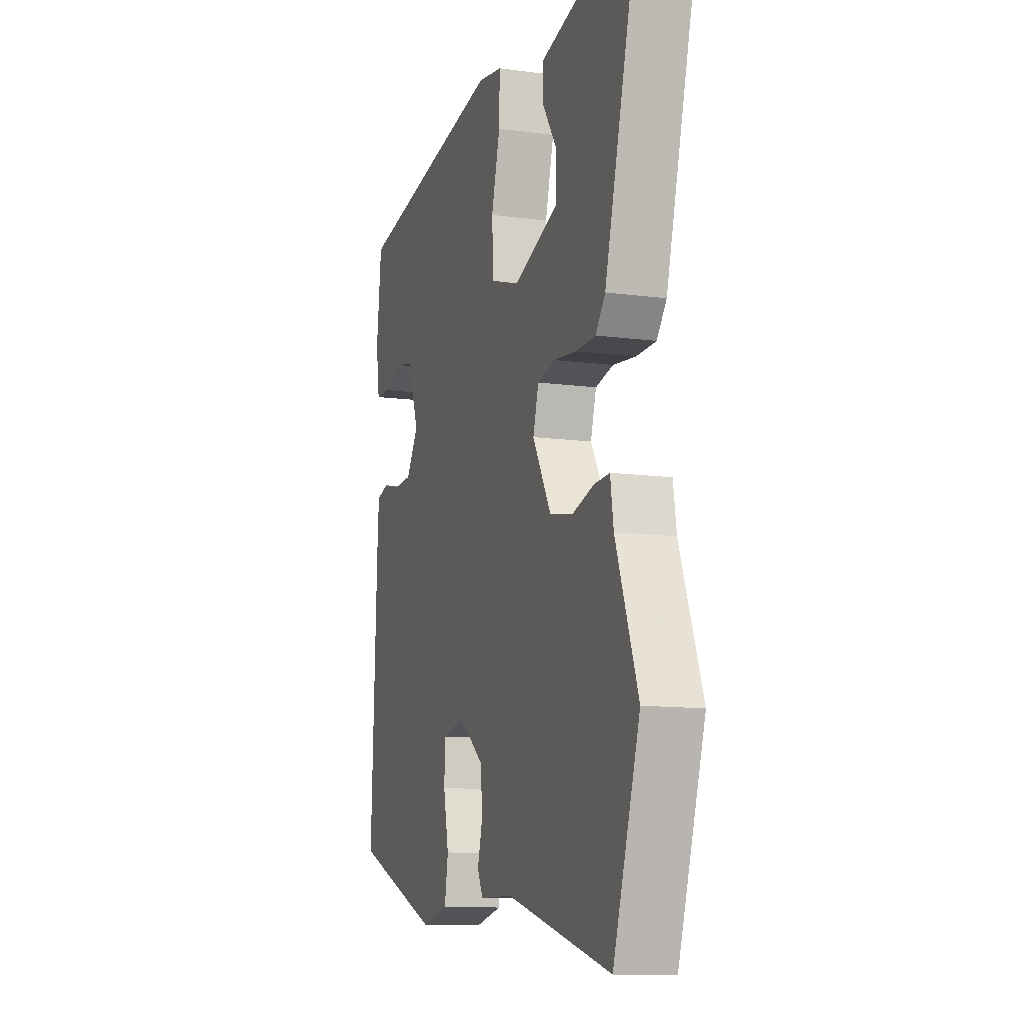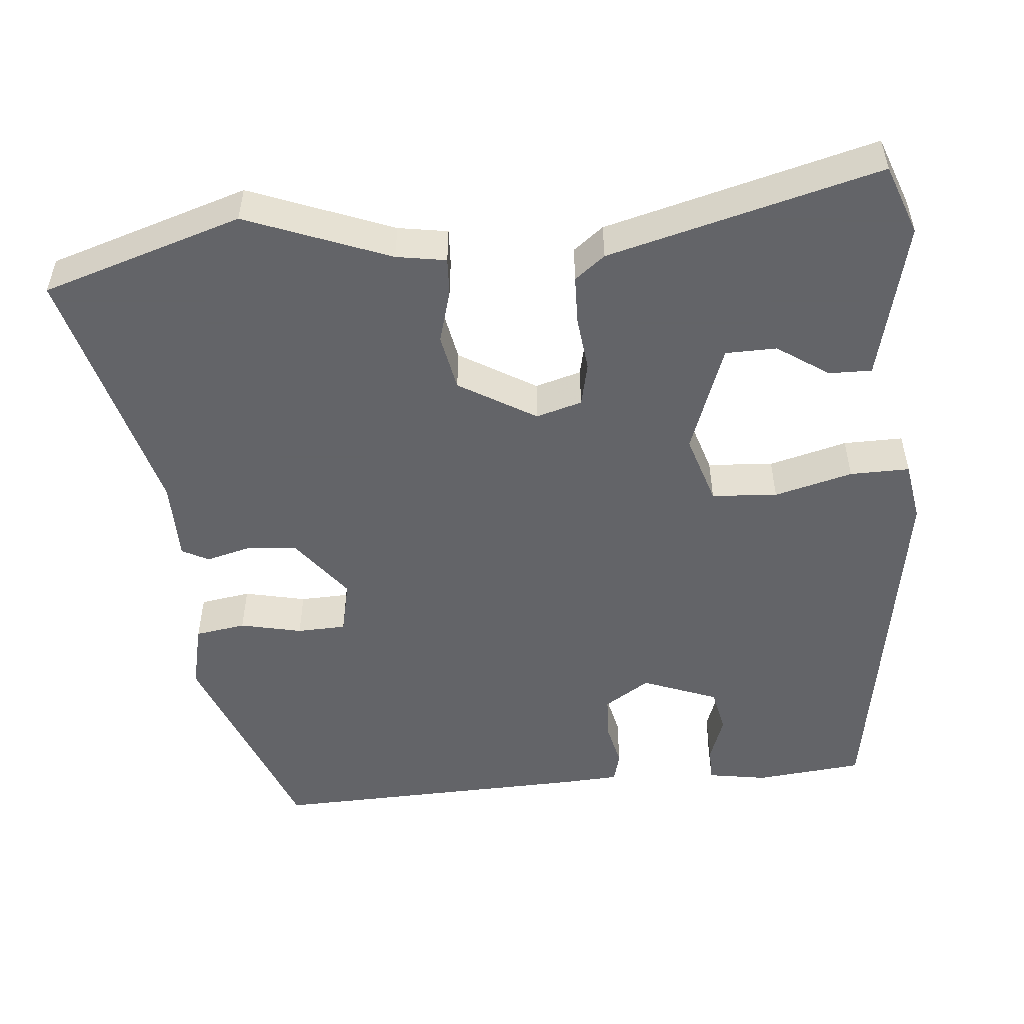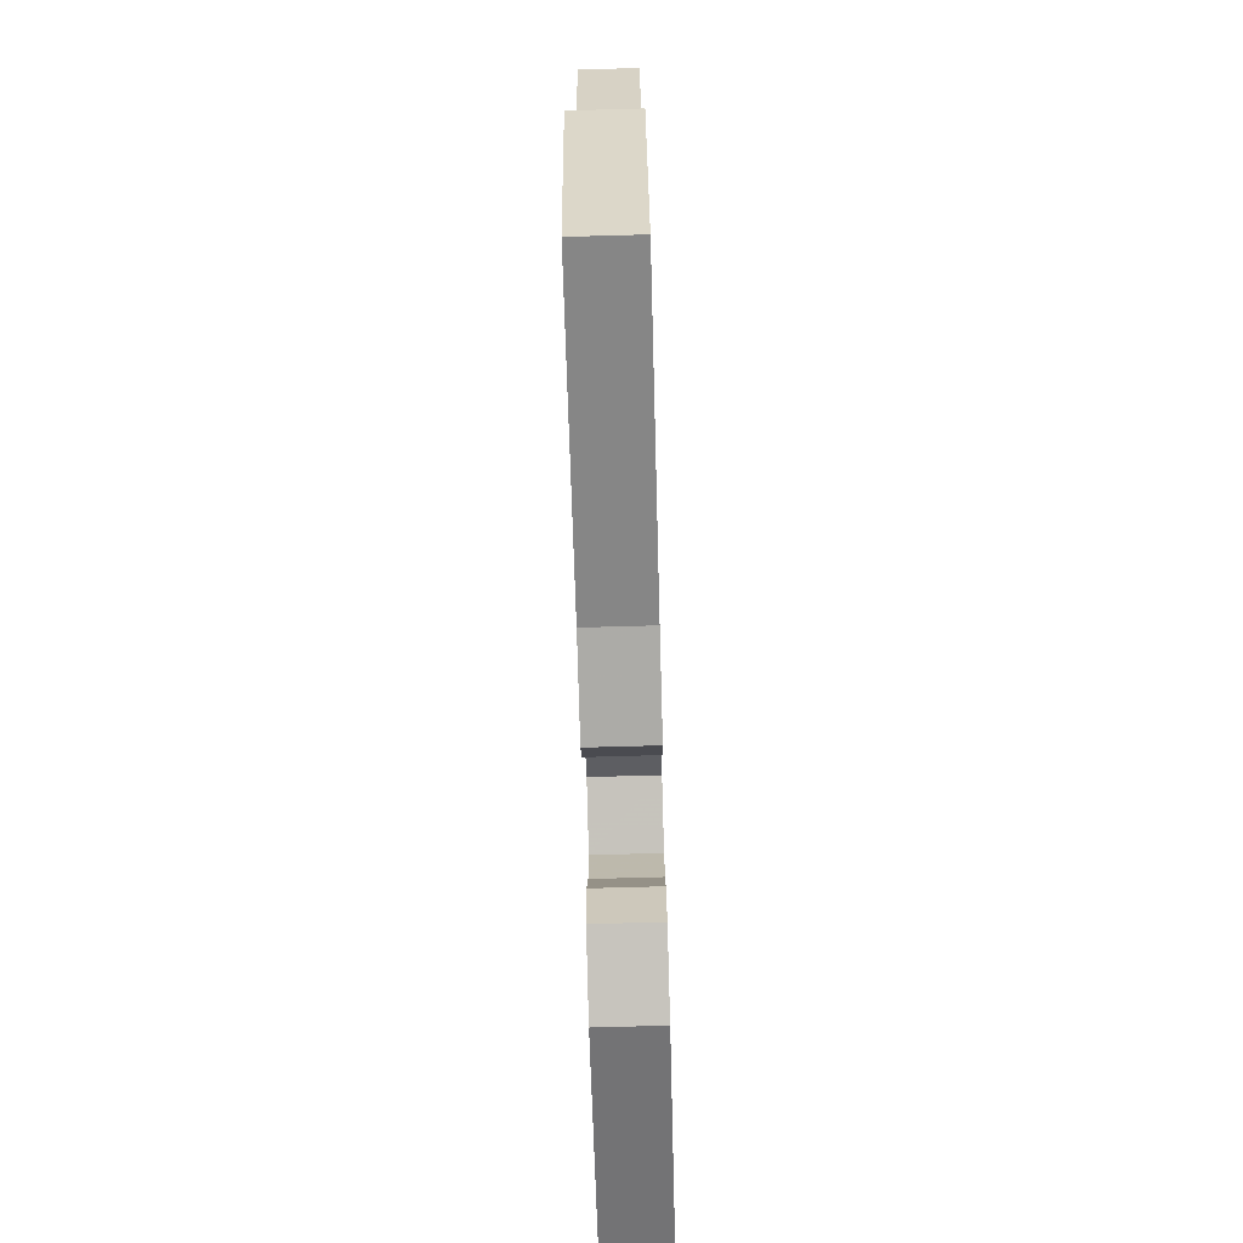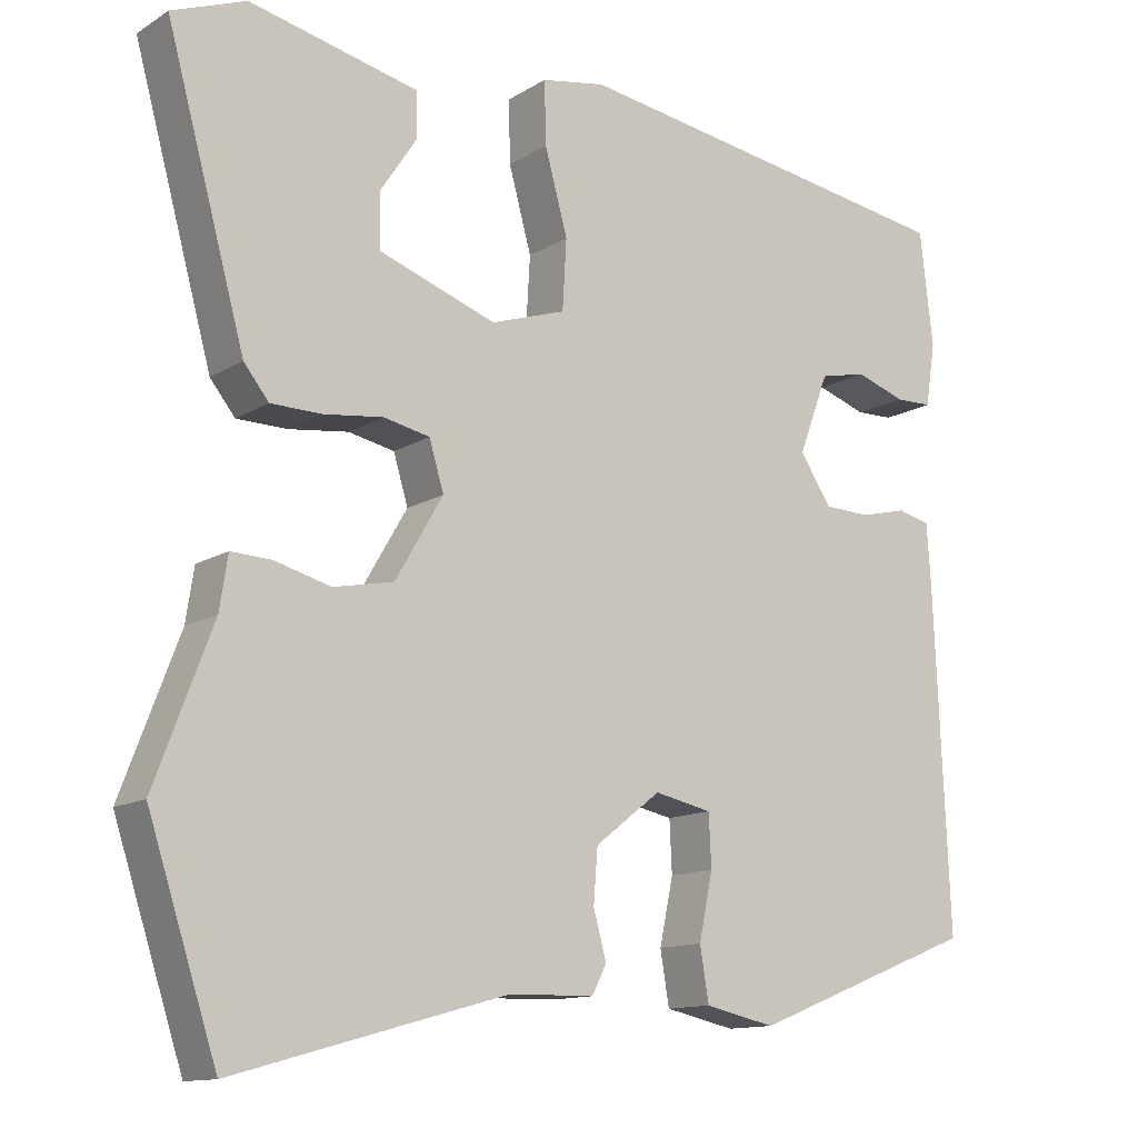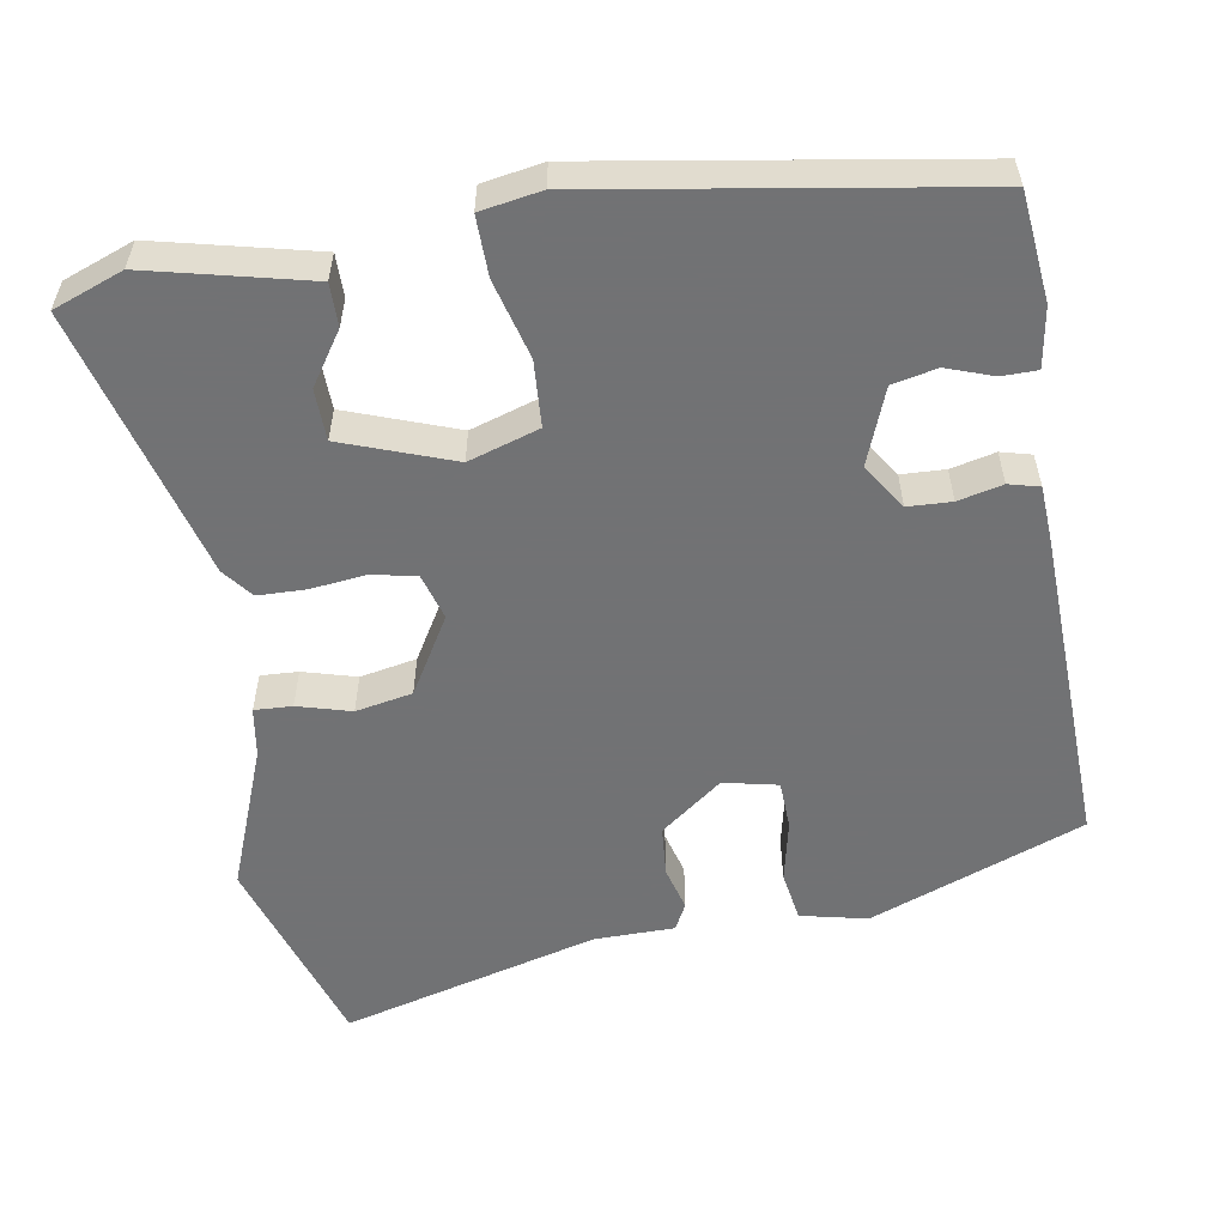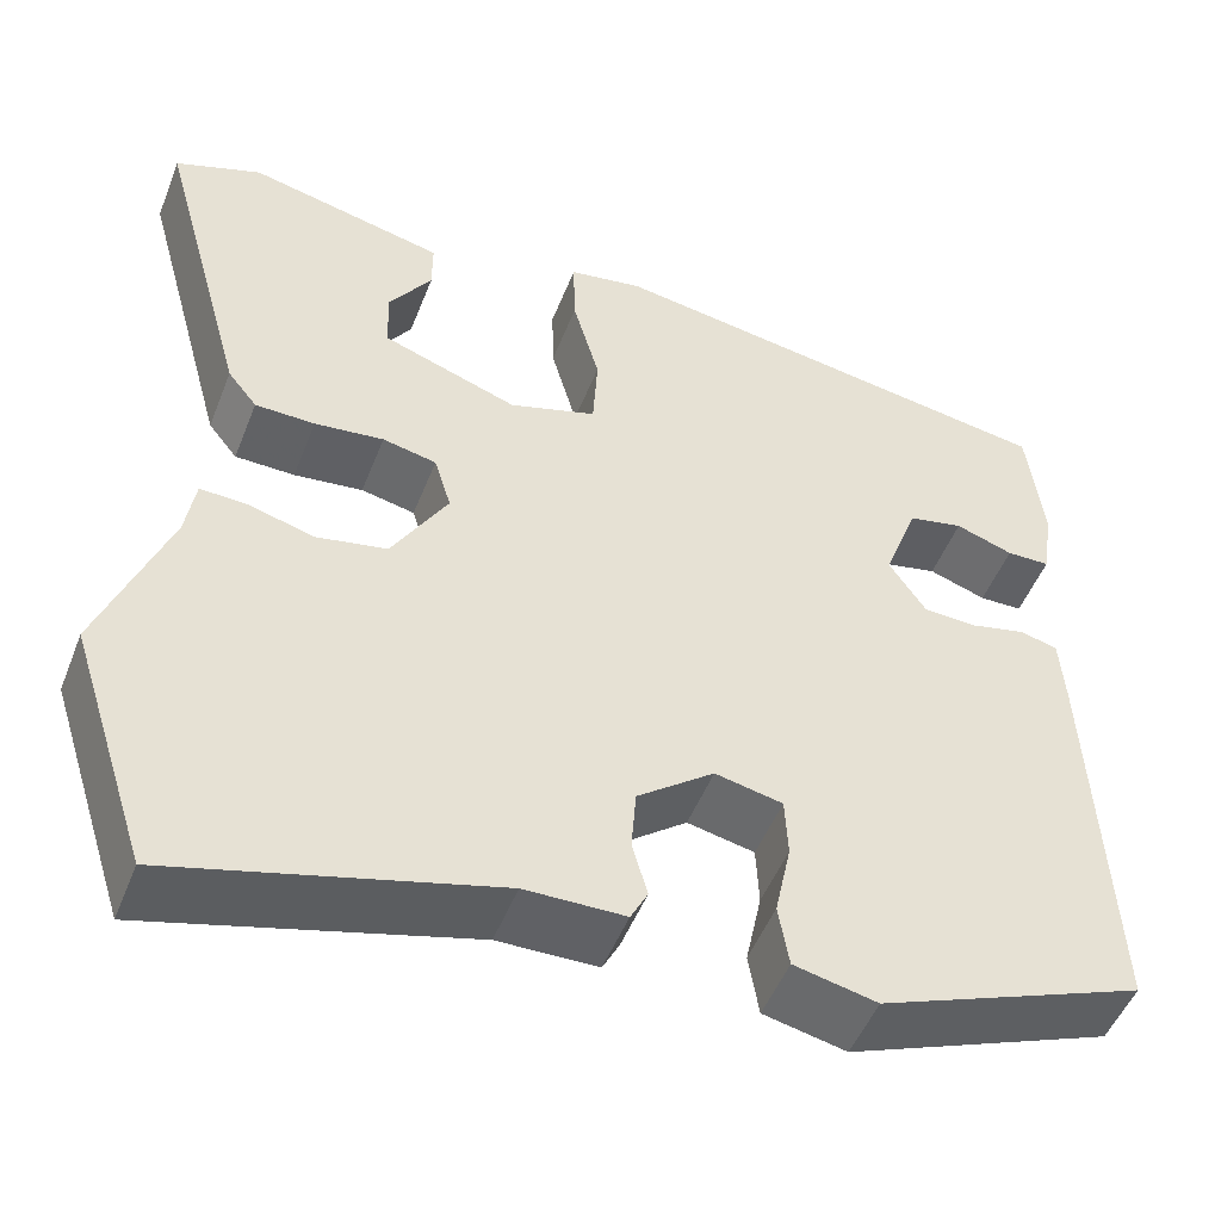
<metadata>
{"format":"obj","ext":"obj","renderer":"f3d","projection":"perspective","resolution":1024,"background":"white","views":[{"elev":-11.6,"azim":-107.9,"up":"+Z"},{"elev":-51.3,"azim":-85.4,"up":"+Y"},{"elev":-77.4,"azim":-88.4,"up":"+Z"},{"elev":-12.7,"azim":-35.9,"up":"+Z"},{"elev":-55.6,"azim":9.1,"up":"+Y"},{"elev":-50.3,"azim":-21.2,"up":"+Z"}]}
</metadata>
<code>
v 0.492 0.07 -0.406
v 0.213 0.07 -0.516
v 0.126 0.07 -0.497
v 0.115 0.07 -0.431
v 0.132 0.07 -0.35
v 0.129 0.07 -0.286
v 0.058 0.07 -0.271
v -0.023 0.07 -0.334
v -0.028 0.07 -0.4
v -0.012 0.07 -0.458
v -0.03 0.07 -0.493
v -0.135 0.07 -0.495
v -0.471 0.07 -0.588
v -0.556 0.07 -0.328
v -0.485 0.07 -0.14
v -0.475 0.07 -0.075
v -0.426 0.07 -0.077
v -0.356 0.07 -0.096
v -0.282 0.07 -0.081
v -0.223 0.07 0.02
v -0.241 0.07 0.08
v -0.298 0.07 0.092
v -0.371 0.07 0.083
v -0.434 0.07 0.084
v -0.465 0.07 0.123
v -0.562 0.07 0.476
v -0.471 0.07 0.511
v -0.401 0.07 0.495
v -0.262 0.07 0.463
v -0.262 0.07 0.407
v -0.307 0.07 0.339
v -0.305 0.07 0.272
v -0.161 0.07 0.221
v -0.069 0.07 0.251
v -0.064 0.07 0.337
v -0.092 0.07 0.439
v -0.094 0.07 0.517
v -0.015 0.07 0.531
v 0.473 0.07 0.456
v 0.489 0.07 0.315
v 0.477 0.07 0.237
v 0.431 0.07 0.236
v 0.37 0.07 0.257
v 0.312 0.07 0.244
v 0.275 0.07 0.145
v 0.314 0.07 0.086
v 0.371 0.07 0.084
v 0.429 0.07 0.098
v 0.469 0.07 0.088
v 0.474 0.07 0.013
v 0.492 0 -0.406
v 0.213 0 -0.516
v 0.126 0 -0.497
v 0.115 0 -0.431
v 0.132 0 -0.35
v 0.129 0 -0.286
v 0.058 0 -0.271
v -0.023 0 -0.334
v -0.028 0 -0.4
v -0.012 0 -0.458
v -0.03 0 -0.493
v -0.135 0 -0.495
v -0.471 0 -0.588
v -0.556 0 -0.328
v -0.485 0 -0.14
v -0.475 0 -0.075
v -0.426 0 -0.077
v -0.356 0 -0.096
v -0.282 0 -0.081
v -0.223 0 0.02
v -0.241 0 0.08
v -0.298 0 0.092
v -0.371 0 0.083
v -0.434 0 0.084
v -0.465 0 0.123
v -0.562 0 0.476
v -0.471 0 0.511
v -0.401 0 0.495
v -0.262 0 0.463
v -0.262 0 0.407
v -0.307 0 0.339
v -0.305 0 0.272
v -0.161 0 0.221
v -0.069 0 0.251
v -0.064 0 0.337
v -0.092 0 0.439
v -0.094 0 0.517
v -0.015 0 0.531
v 0.473 0 0.456
v 0.489 0 0.315
v 0.477 0 0.237
v 0.431 0 0.236
v 0.37 0 0.257
v 0.312 0 0.244
v 0.275 0 0.145
v 0.314 0 0.086
v 0.371 0 0.084
v 0.429 0 0.098
v 0.469 0 0.088
v 0.474 0 0.013
f 47 48 49 50
f 46 47 50 1
f 45 46 1 2
f 40 41 42 43
f 40 43 44
f 39 40 44
f 38 39 44
f 35 36 37 38
f 34 35 38 44
f 33 34 44 45
f 28 29 30 31
f 28 31 32
f 27 28 32
f 26 27 32
f 25 26 32
f 22 23 24 25
f 22 25 32 33
f 15 16 17 18
f 15 18 19
f 12 13 14 15
f 12 15 19
f 9 10 11 12
f 8 9 12 19
f 7 8 19 20
f 2 3 4 5
f 2 5 6
f 45 2 6
f 21 22 33 45
f 20 21 45
f 6 7 20 45
f 100 99 98 97
f 51 100 97 96
f 52 51 96 95
f 93 92 91 90
f 94 93 90
f 94 90 89
f 94 89 88
f 88 87 86 85
f 94 88 85 84
f 95 94 84 83
f 81 80 79 78
f 82 81 78
f 82 78 77
f 82 77 76
f 82 76 75
f 75 74 73 72
f 83 82 75 72
f 68 67 66 65
f 69 68 65
f 65 64 63 62
f 69 65 62
f 62 61 60 59
f 69 62 59 58
f 70 69 58 57
f 55 54 53 52
f 56 55 52
f 56 52 95
f 95 83 72 71
f 95 71 70
f 95 70 57 56
f 1 51 52 2
f 2 52 53 3
f 3 53 54 4
f 4 54 55 5
f 5 55 56 6
f 6 56 57 7
f 7 57 58 8
f 8 58 59 9
f 9 59 60 10
f 10 60 61 11
f 11 61 62 12
f 12 62 63 13
f 13 63 64 14
f 14 64 65 15
f 15 65 66 16
f 16 66 67 17
f 17 67 68 18
f 18 68 69 19
f 19 69 70 20
f 20 70 71 21
f 21 71 72 22
f 22 72 73 23
f 23 73 74 24
f 24 74 75 25
f 25 75 76 26
f 26 76 77 27
f 27 77 78 28
f 28 78 79 29
f 29 79 80 30
f 30 80 81 31
f 31 81 82 32
f 32 82 83 33
f 33 83 84 34
f 34 84 85 35
f 35 85 86 36
f 36 86 87 37
f 37 87 88 38
f 38 88 89 39
f 39 89 90 40
f 40 90 91 41
f 41 91 92 42
f 42 92 93 43
f 43 93 94 44
f 44 94 95 45
f 45 95 96 46
f 46 96 97 47
f 47 97 98 48
f 48 98 99 49
f 49 99 100 50
f 50 100 51 1

</code>
